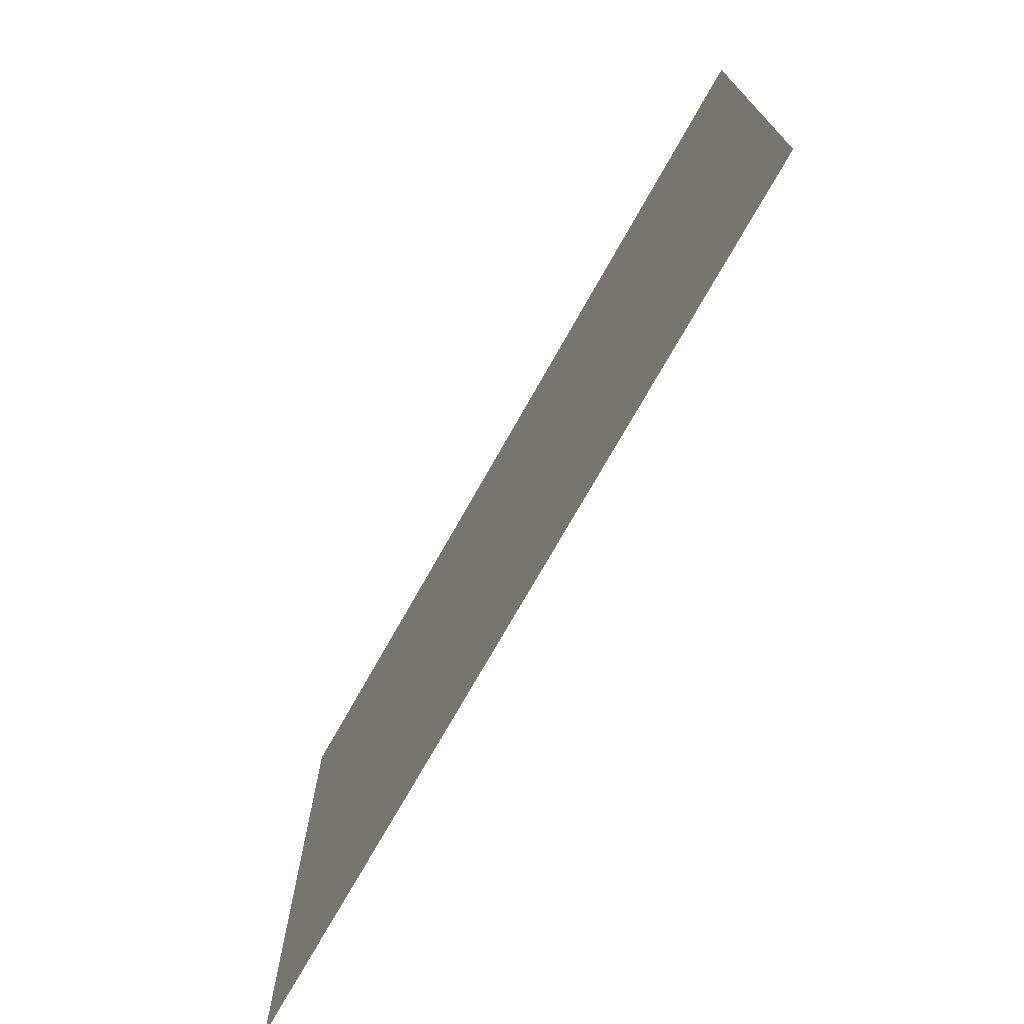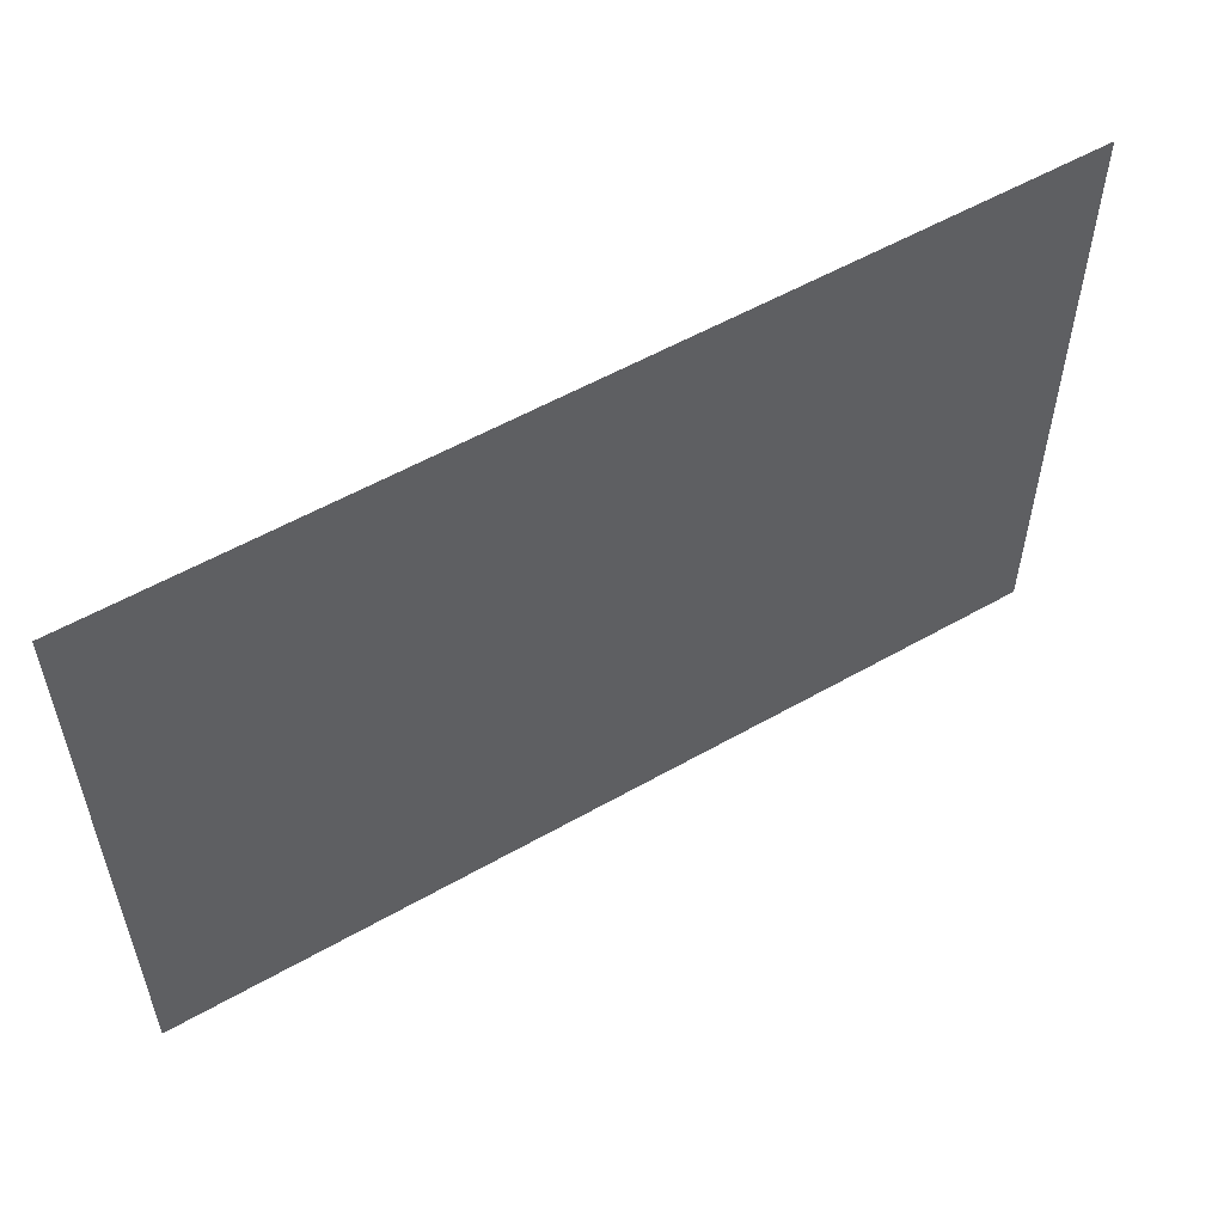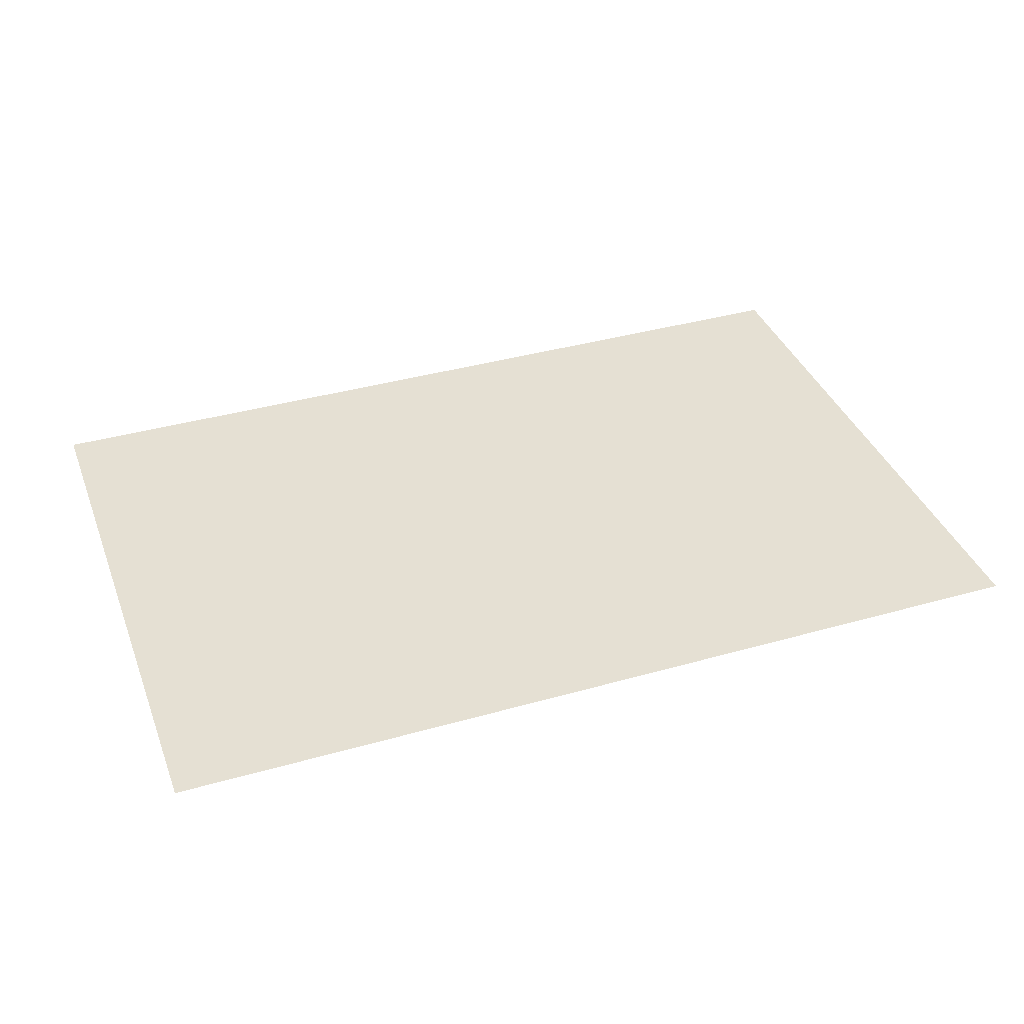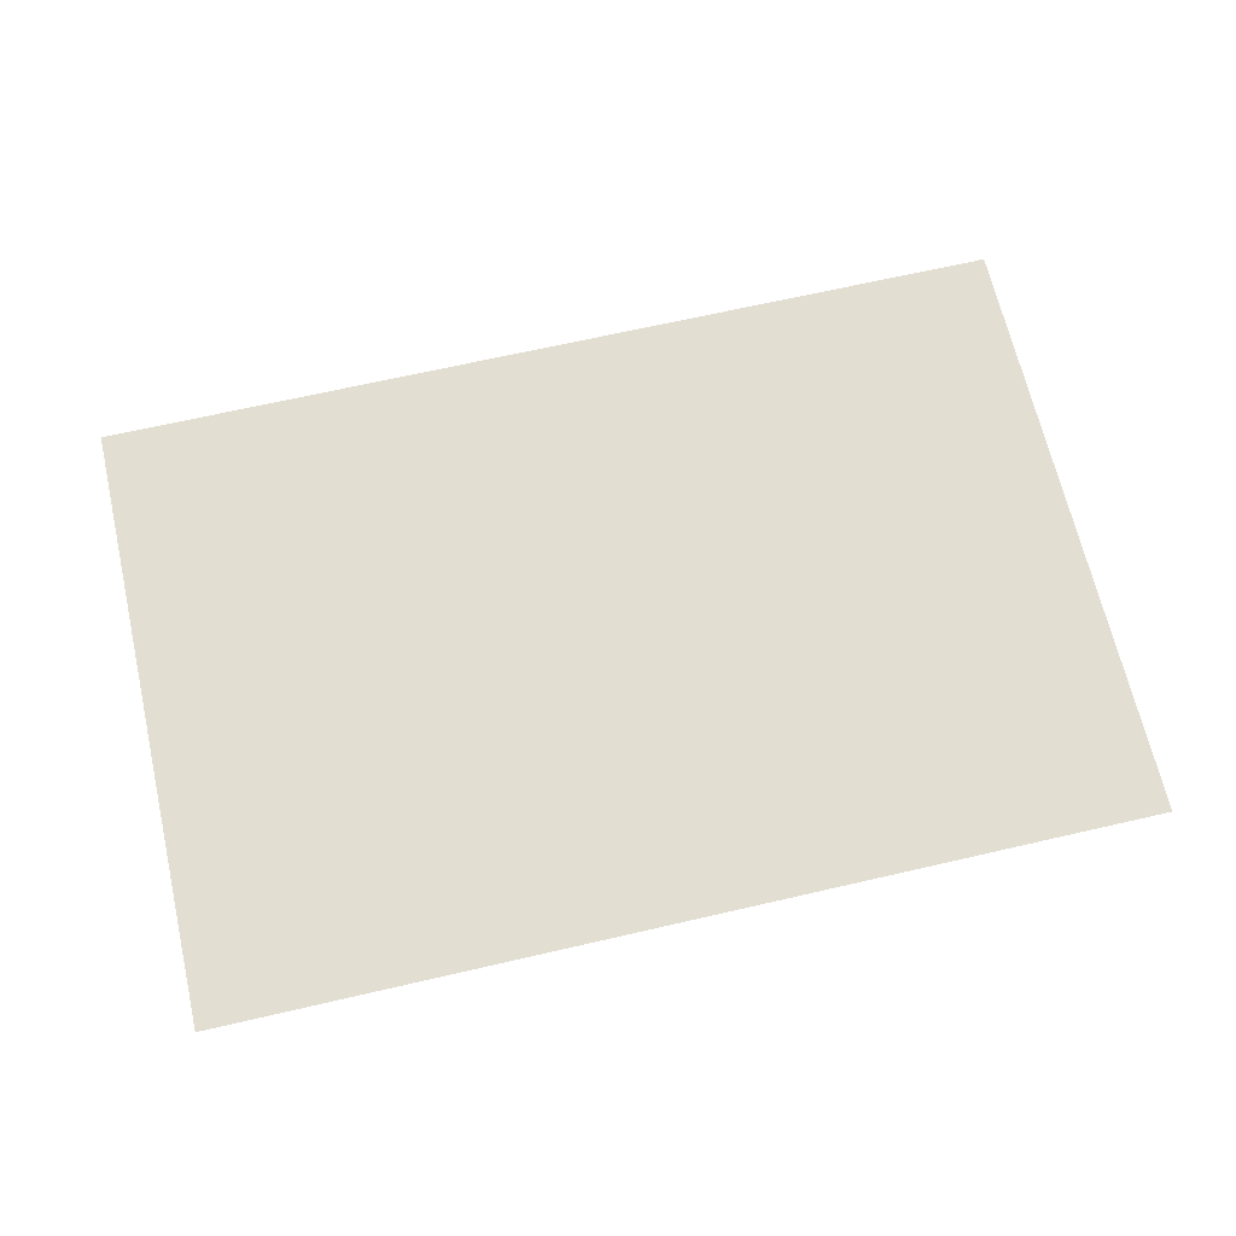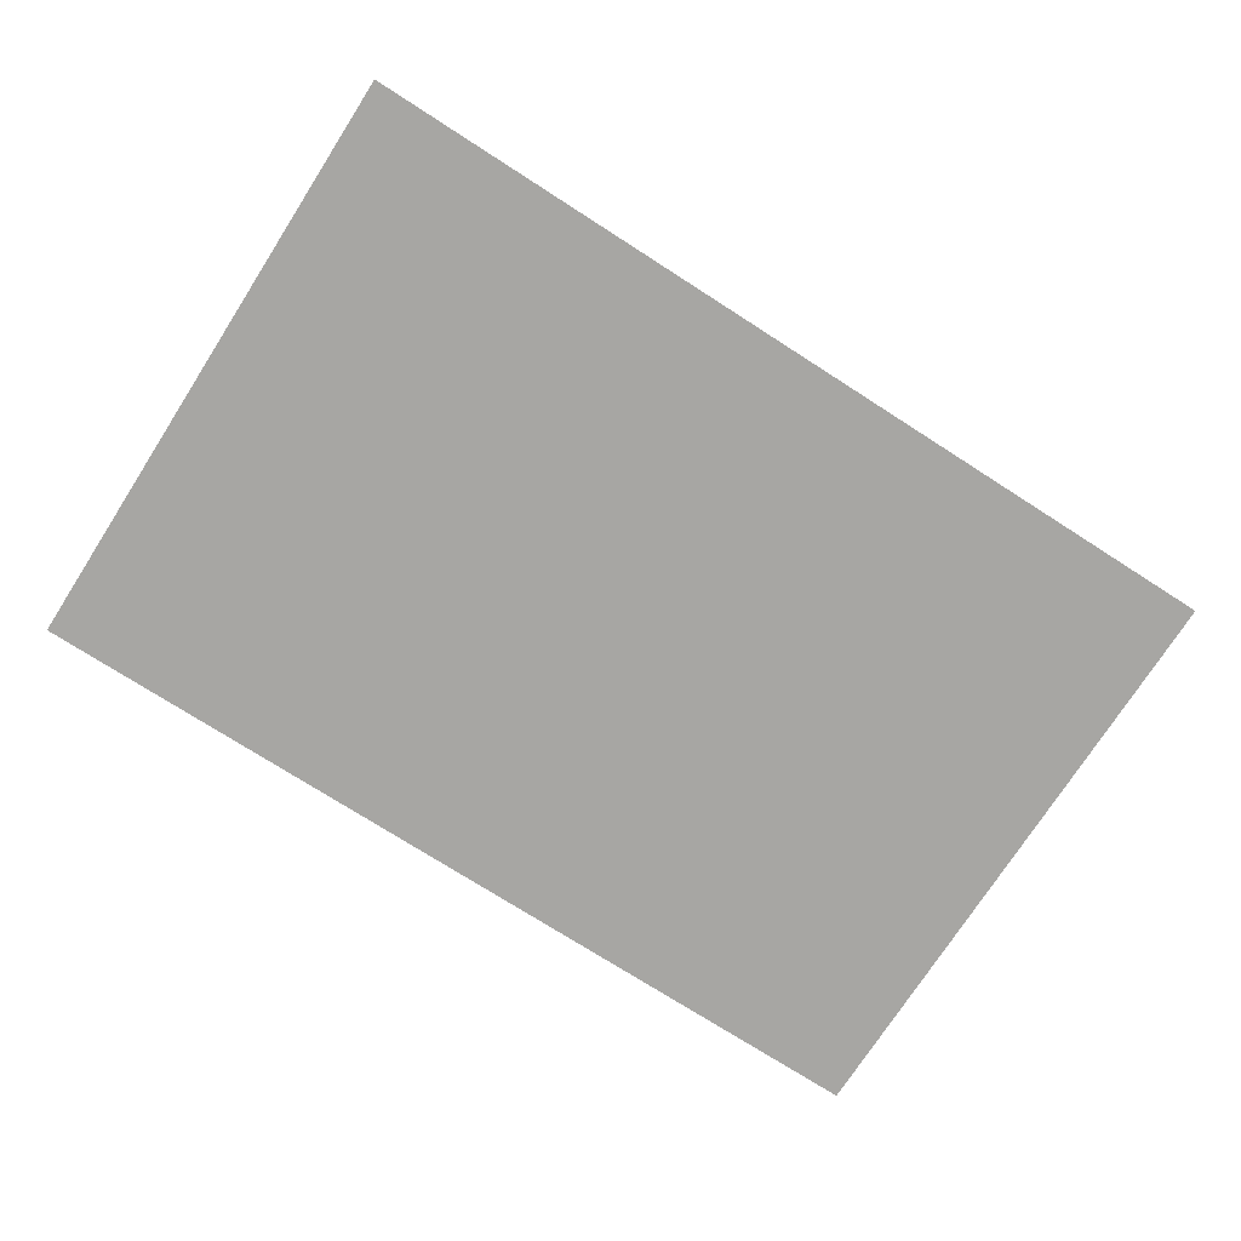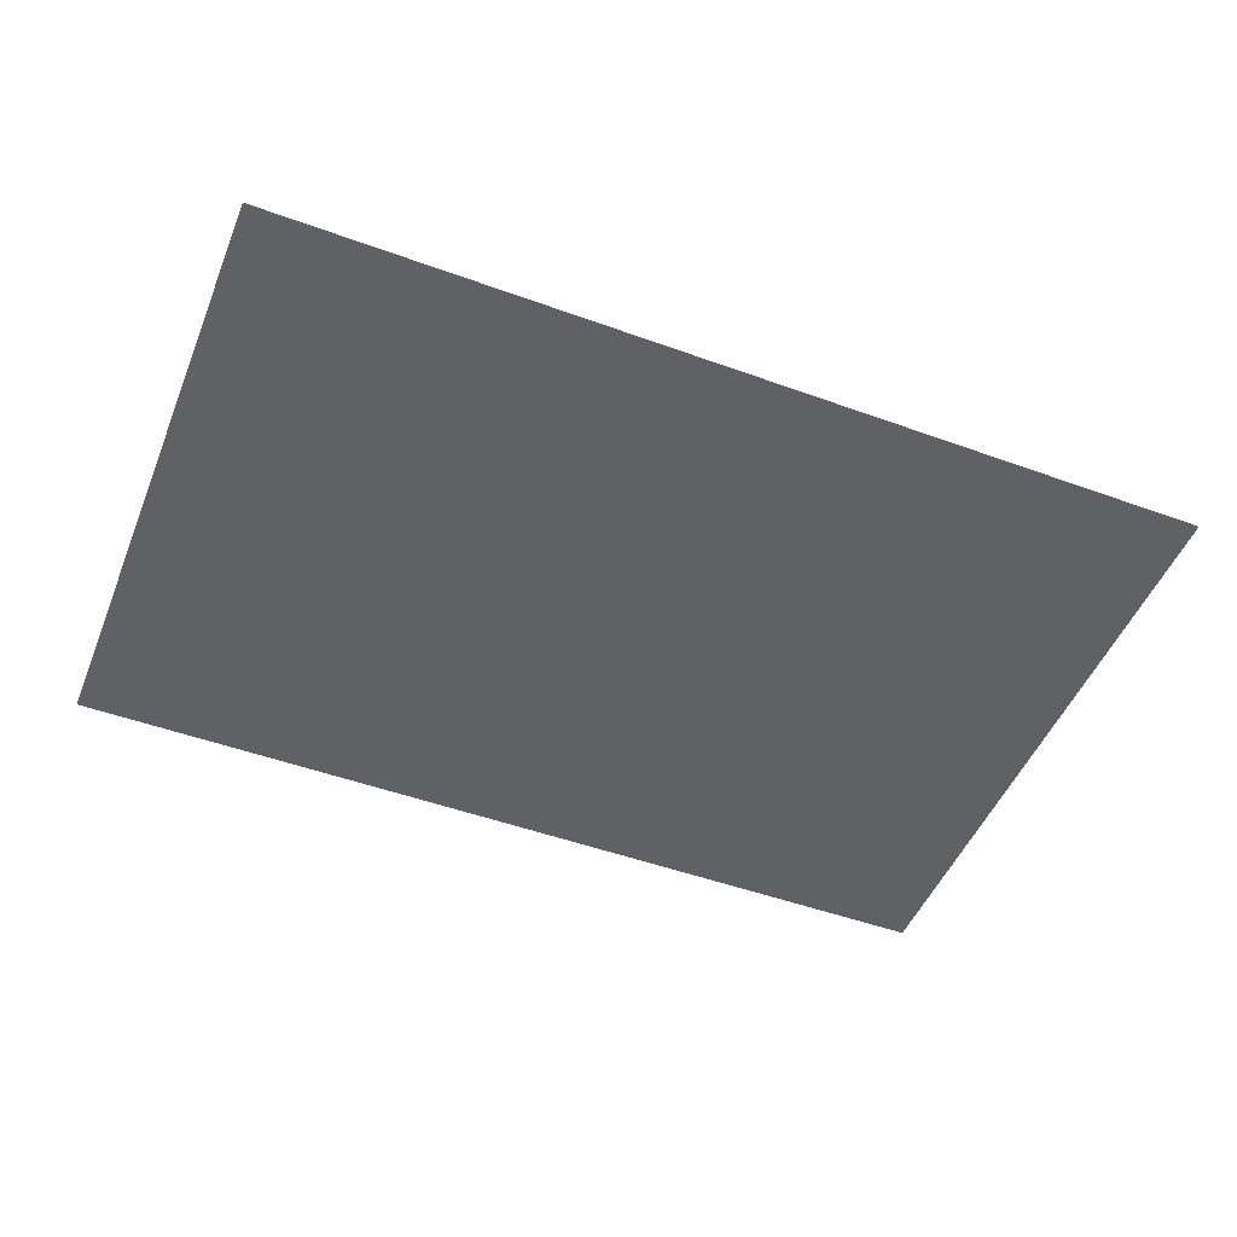
<metadata>
{"format":"obj","ext":"obj","renderer":"f3d","projection":"perspective","resolution":1024,"background":"white","views":[{"elev":-72.6,"azim":-119.3,"up":"+Y"},{"elev":55.3,"azim":149.0,"up":"+Y"},{"elev":38.1,"azim":-19.8,"up":"+Z"},{"elev":67.5,"azim":-13.0,"up":"+Z"},{"elev":-74.1,"azim":-32.7,"up":"+Z"},{"elev":-49.3,"azim":-21.9,"up":"+Z"}]}
</metadata>
<code>
o floor_1
v 0 0 0
v 0 0 -0.1
v 150 0 0
v 150 0 -0.1
v 150 -100 0
v 150 -100 -0.1
v 0 -100 0
v 0 -100 -0.1
f 1 7 5
f 6 8 2
f 1 5 3
f 4 6 2

</code>
